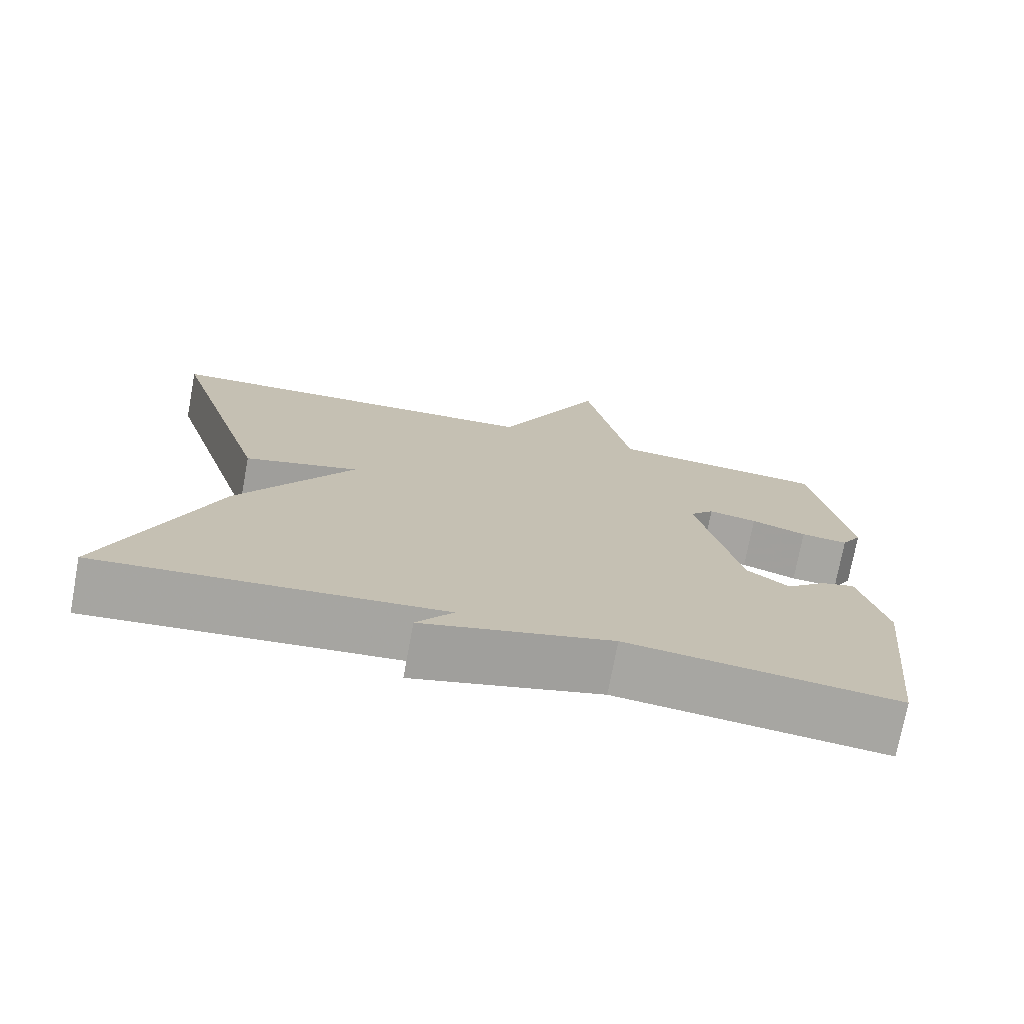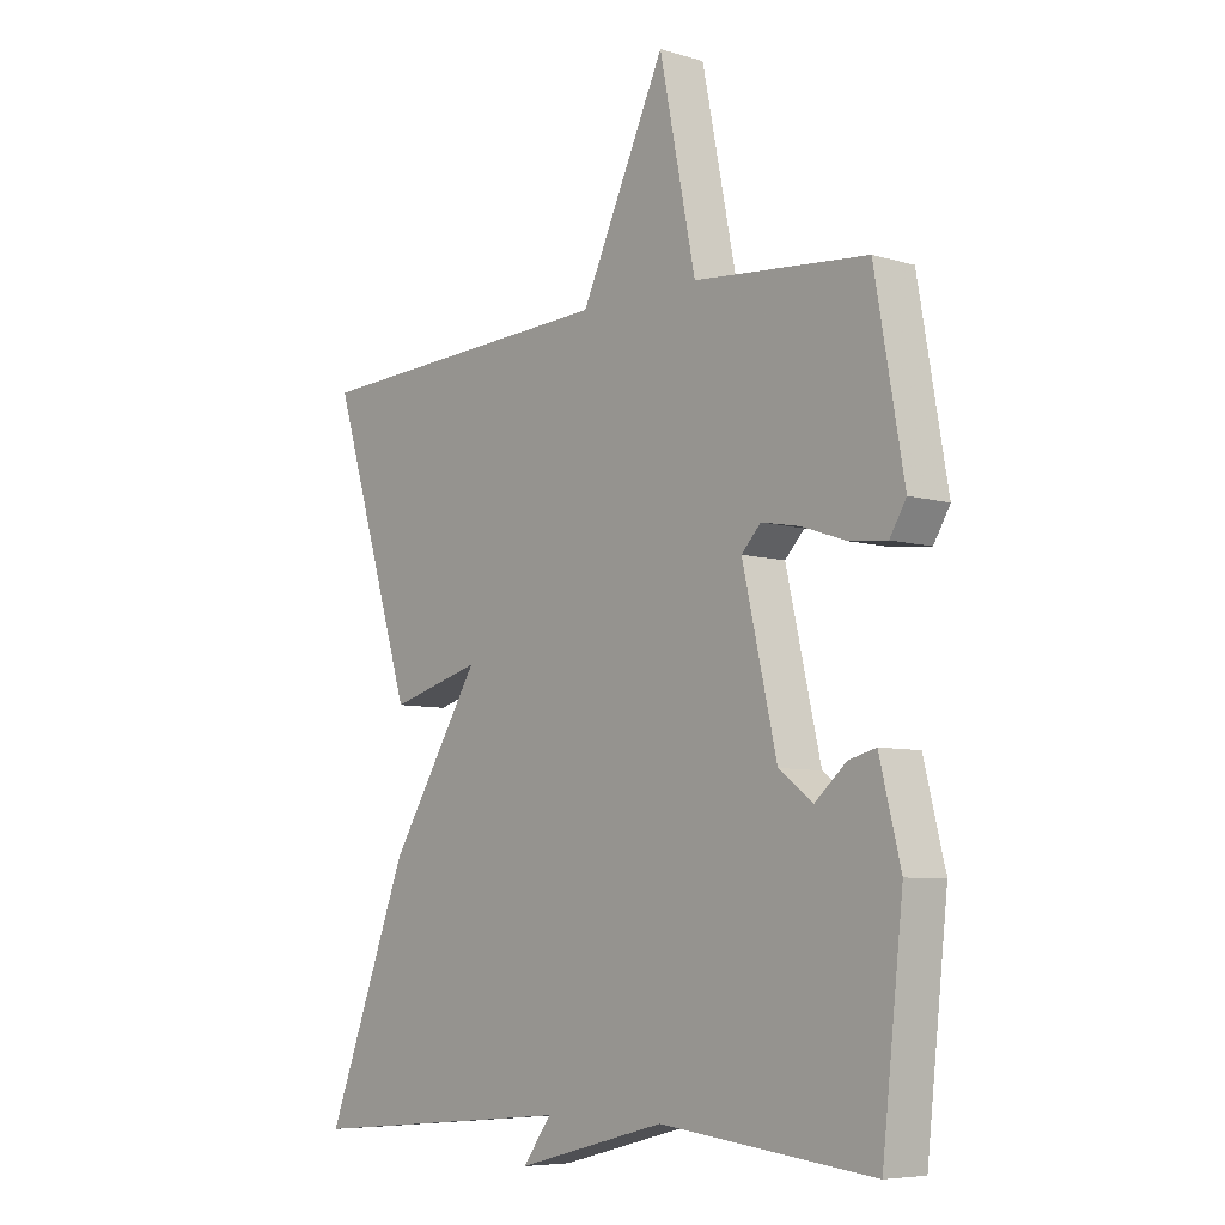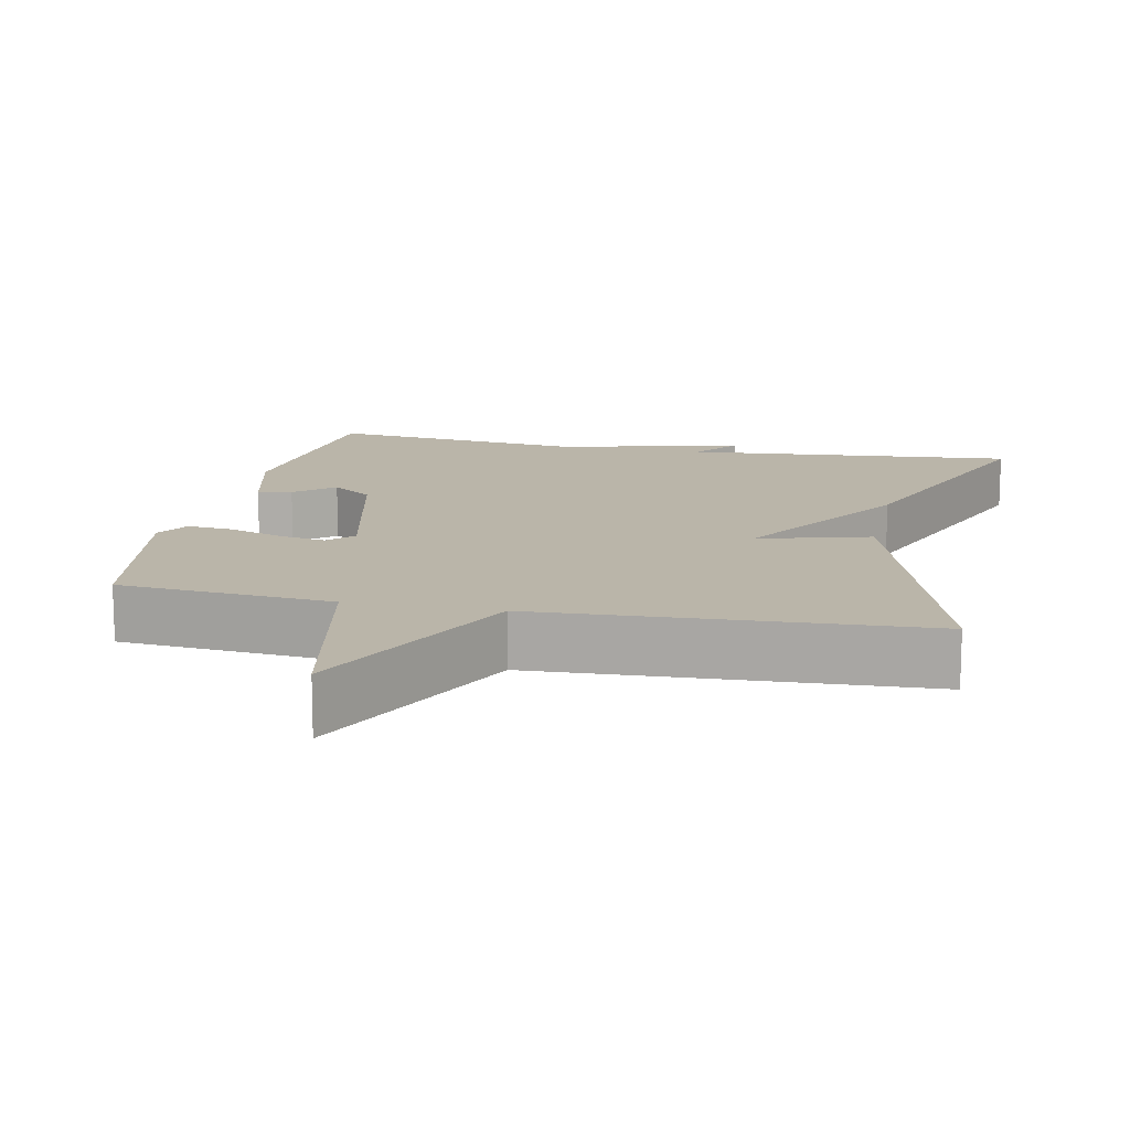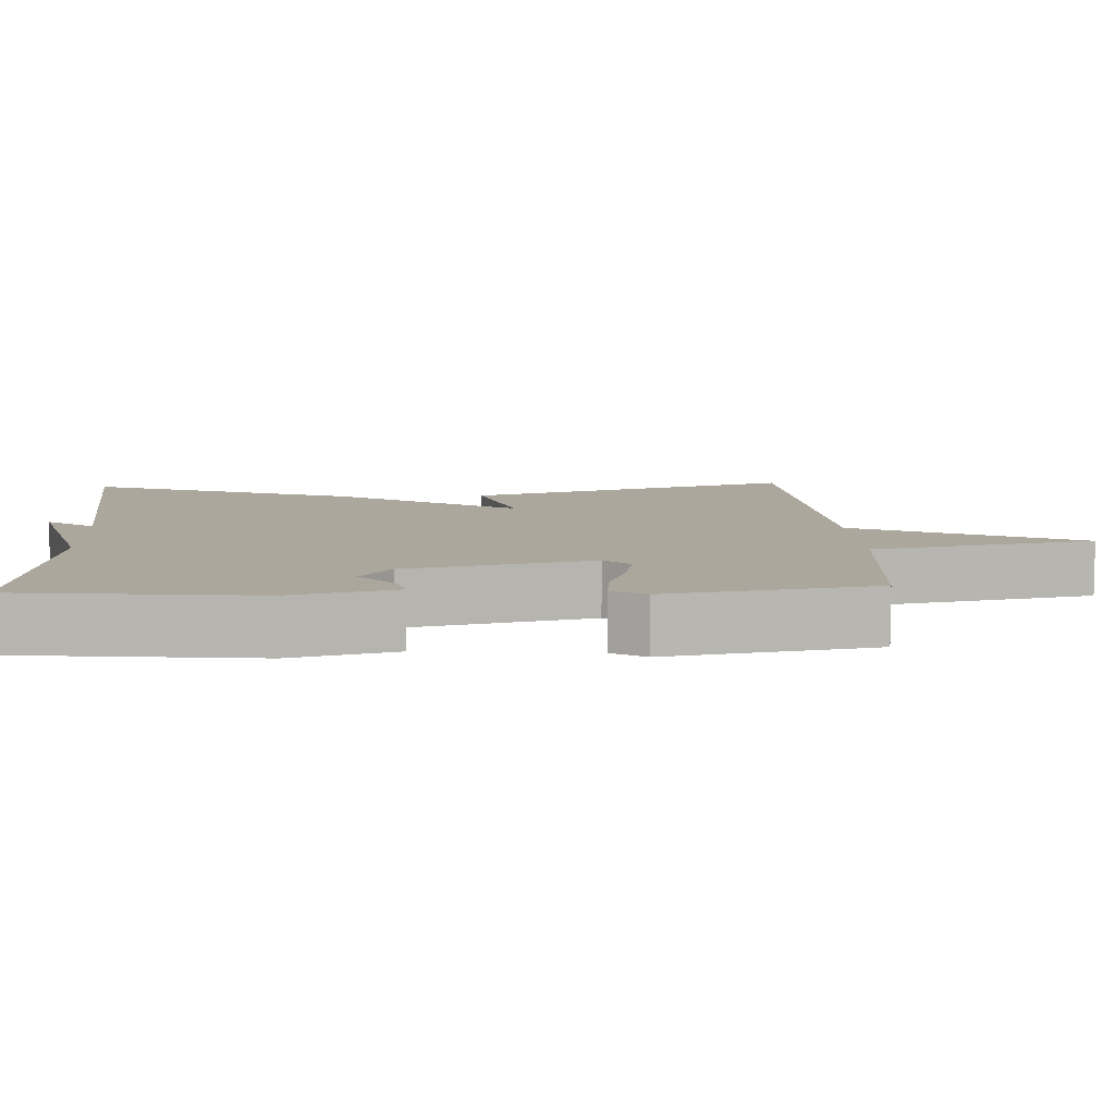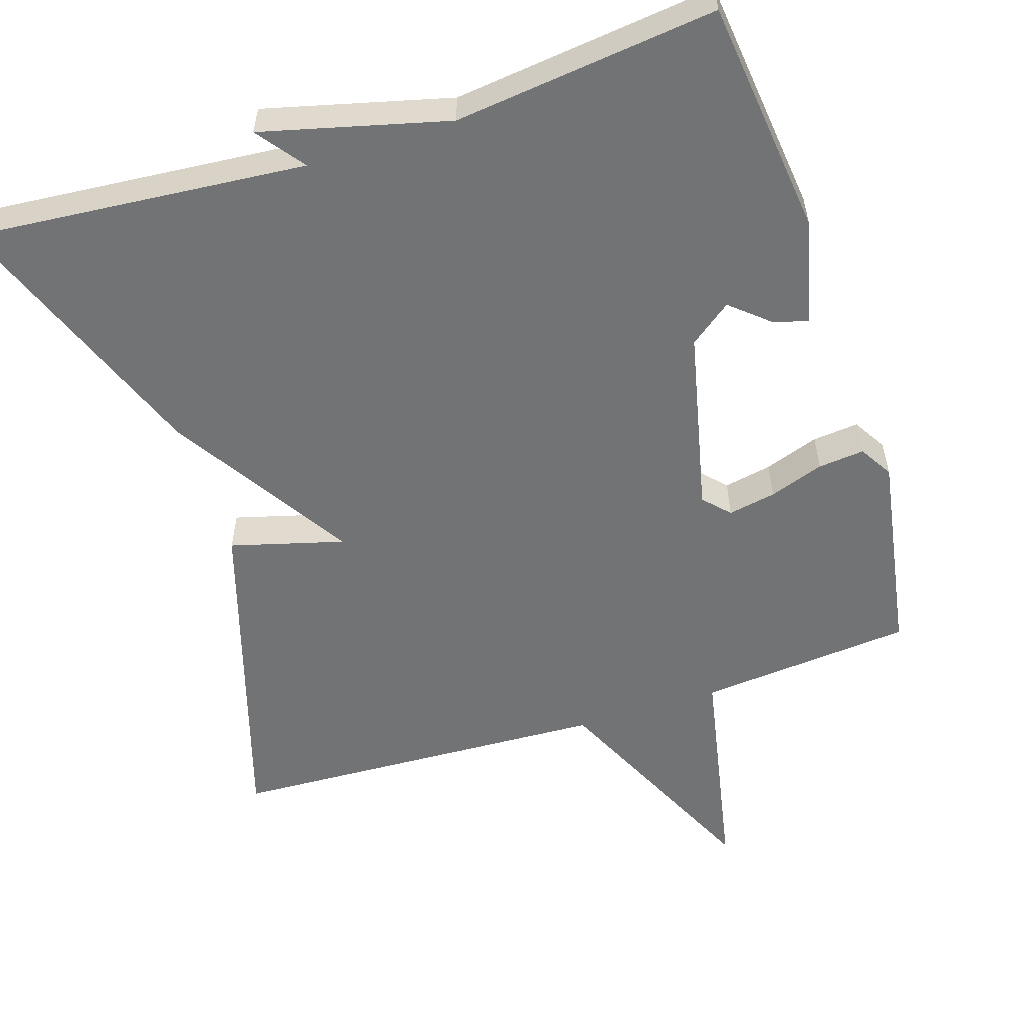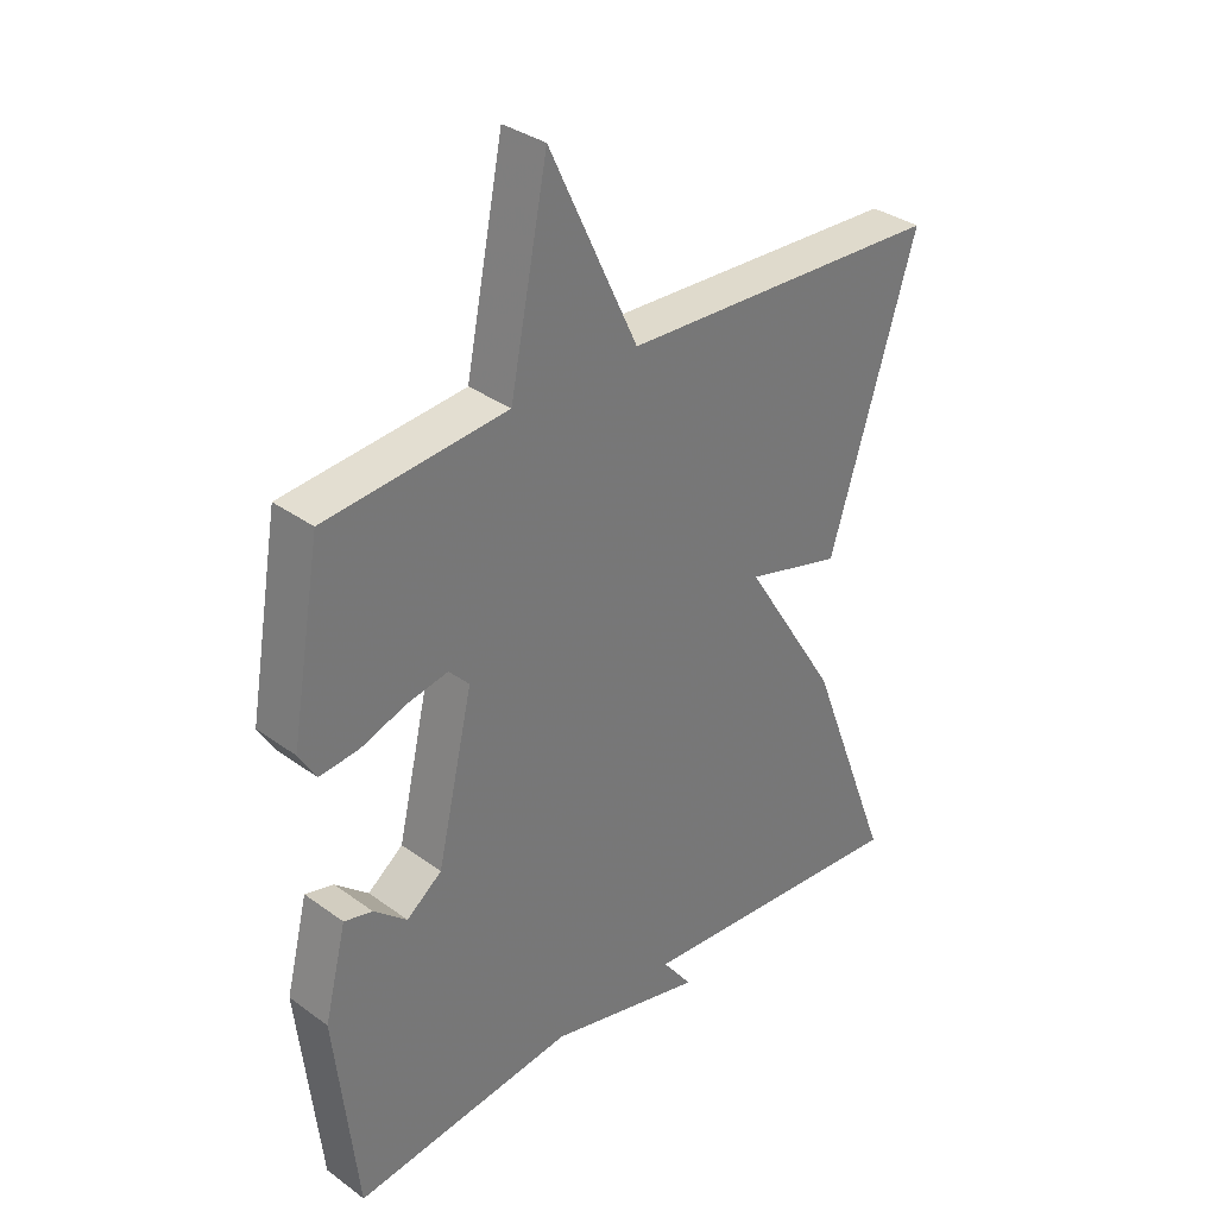
<metadata>
{"format":"obj","ext":"obj","renderer":"f3d","projection":"perspective","resolution":1024,"background":"white","views":[{"elev":-74.1,"azim":169.5,"up":"+Z"},{"elev":-6.9,"azim":-130.9,"up":"+Z"},{"elev":13.5,"azim":11.8,"up":"+Y"},{"elev":8.3,"azim":-92.9,"up":"+Y"},{"elev":-55.8,"azim":-162.0,"up":"+Y"},{"elev":34.1,"azim":-45.6,"up":"+Z"}]}
</metadata>
<code>
v 0.5 0.07 -0.5
v 0.052 0.07 -0.46
v 0.1 0.07 -0.524
v -0.148 0.07 -0.46
v -0.5 0.07 -0.5
v -0.535 0.07 -0.183
v -0.5 0.07 -0.043
v -0.455 0.07 -0.055
v -0.403 0.07 -0.1
v -0.347 0.07 -0.058
v -0.29 0.07 0.189
v -0.322 0.07 0.223
v -0.386 0.07 0.211
v -0.459 0.07 0.186
v -0.521 0.07 0.18
v -0.548 0.07 0.225
v -0.5 0.07 0.5
v -0.213 0.07 0.525
v -0.153 0.07 0.823
v -0.013 0.07 0.525
v 0.5 0.07 0.5
v 0.363 0.07 0.059
v 0.212 0.07 0.101
v 0.363 0.07 -0.141
v 0.5 0 -0.5
v 0.052 0 -0.46
v 0.1 0 -0.524
v -0.148 0 -0.46
v -0.5 0 -0.5
v -0.535 0 -0.183
v -0.5 0 -0.043
v -0.455 0 -0.055
v -0.403 0 -0.1
v -0.347 0 -0.058
v -0.29 0 0.189
v -0.322 0 0.223
v -0.386 0 0.211
v -0.459 0 0.186
v -0.521 0 0.18
v -0.548 0 0.225
v -0.5 0 0.5
v -0.213 0 0.525
v -0.153 0 0.823
v -0.013 0 0.525
v 0.5 0 0.5
v 0.363 0 0.059
v 0.212 0 0.101
v 0.363 0 -0.141
f 23 24 1 2
f 20 21 22 23
f 20 23 2
f 18 19 20 2
f 16 17 18
f 15 16 18
f 14 15 18
f 13 14 18
f 12 13 18
f 11 12 18
f 11 18 2
f 10 11 2
f 2 3 4
f 10 2 4
f 9 10 4
f 7 8 9
f 6 7 9
f 5 6 9
f 4 5 9
f 26 25 48 47
f 47 46 45 44
f 26 47 44
f 26 44 43 42
f 42 41 40
f 42 40 39
f 42 39 38
f 42 38 37
f 42 37 36
f 42 36 35
f 26 42 35
f 26 35 34
f 28 27 26
f 28 26 34
f 28 34 33
f 33 32 31
f 33 31 30
f 33 30 29
f 33 29 28
f 1 25 26 2
f 2 26 27 3
f 3 27 28 4
f 4 28 29 5
f 5 29 30 6
f 6 30 31 7
f 7 31 32 8
f 8 32 33 9
f 9 33 34 10
f 10 34 35 11
f 11 35 36 12
f 12 36 37 13
f 13 37 38 14
f 14 38 39 15
f 15 39 40 16
f 16 40 41 17
f 17 41 42 18
f 18 42 43 19
f 19 43 44 20
f 20 44 45 21
f 21 45 46 22
f 22 46 47 23
f 23 47 48 24
f 24 48 25 1

</code>
